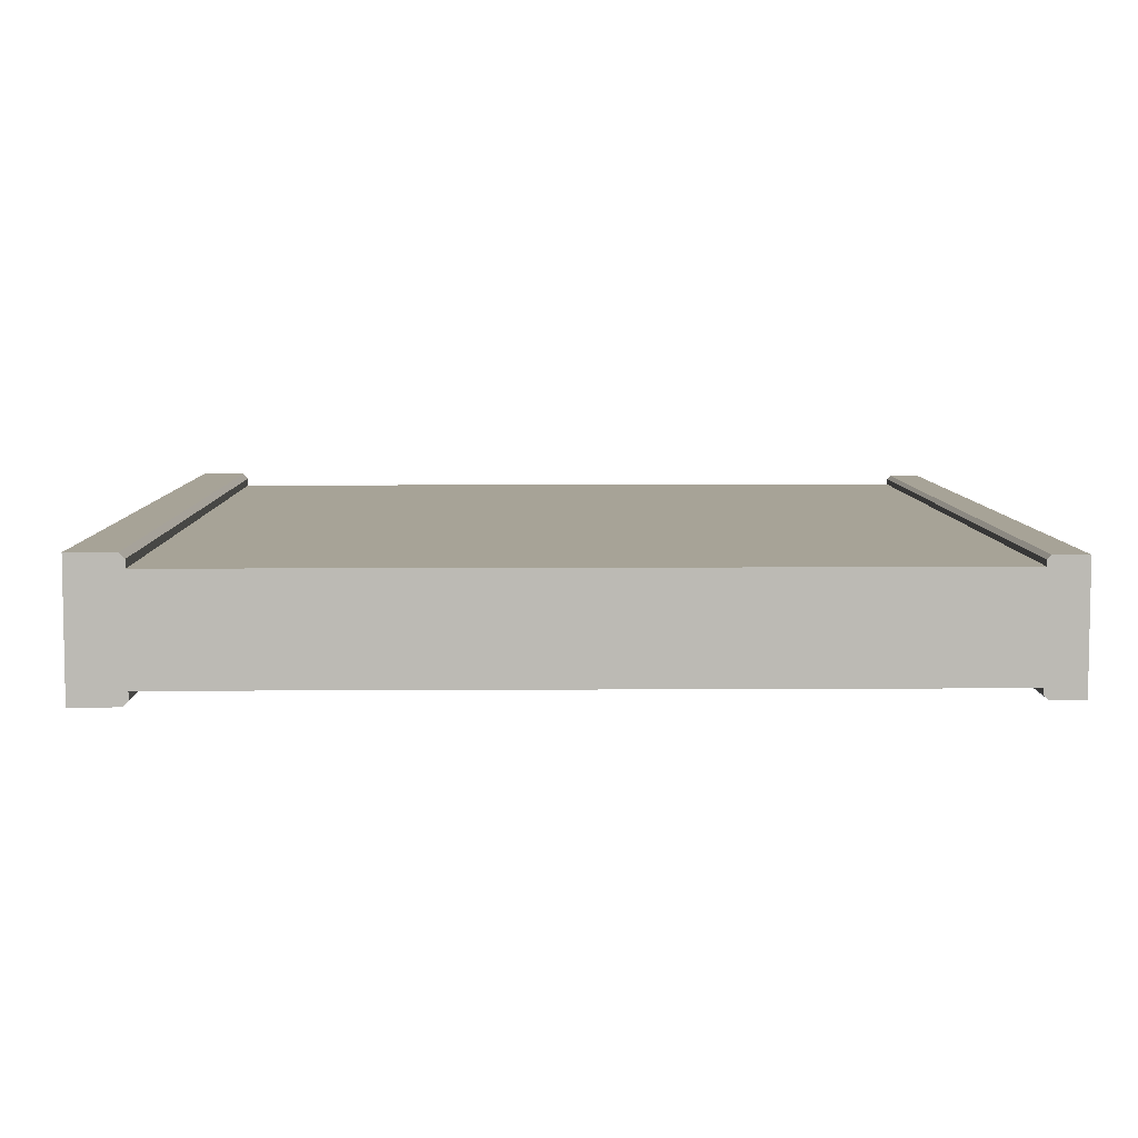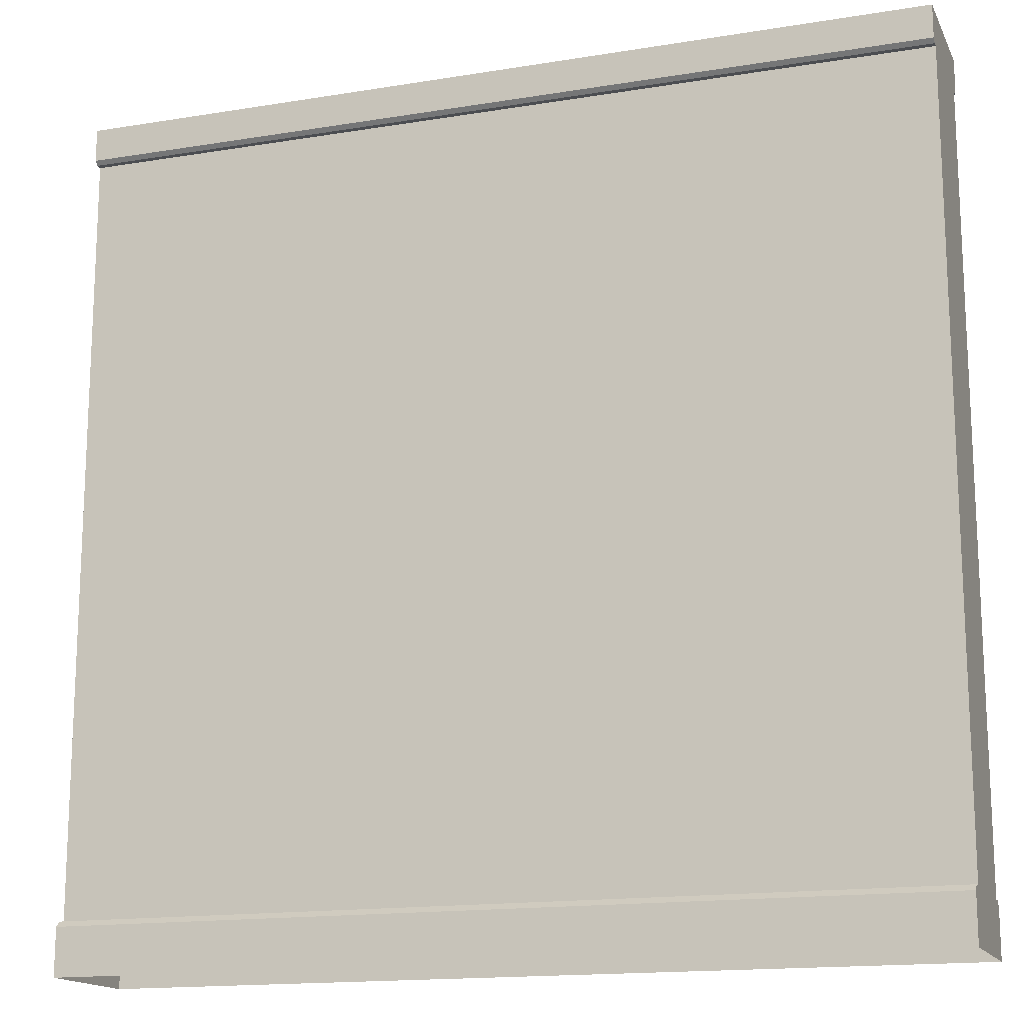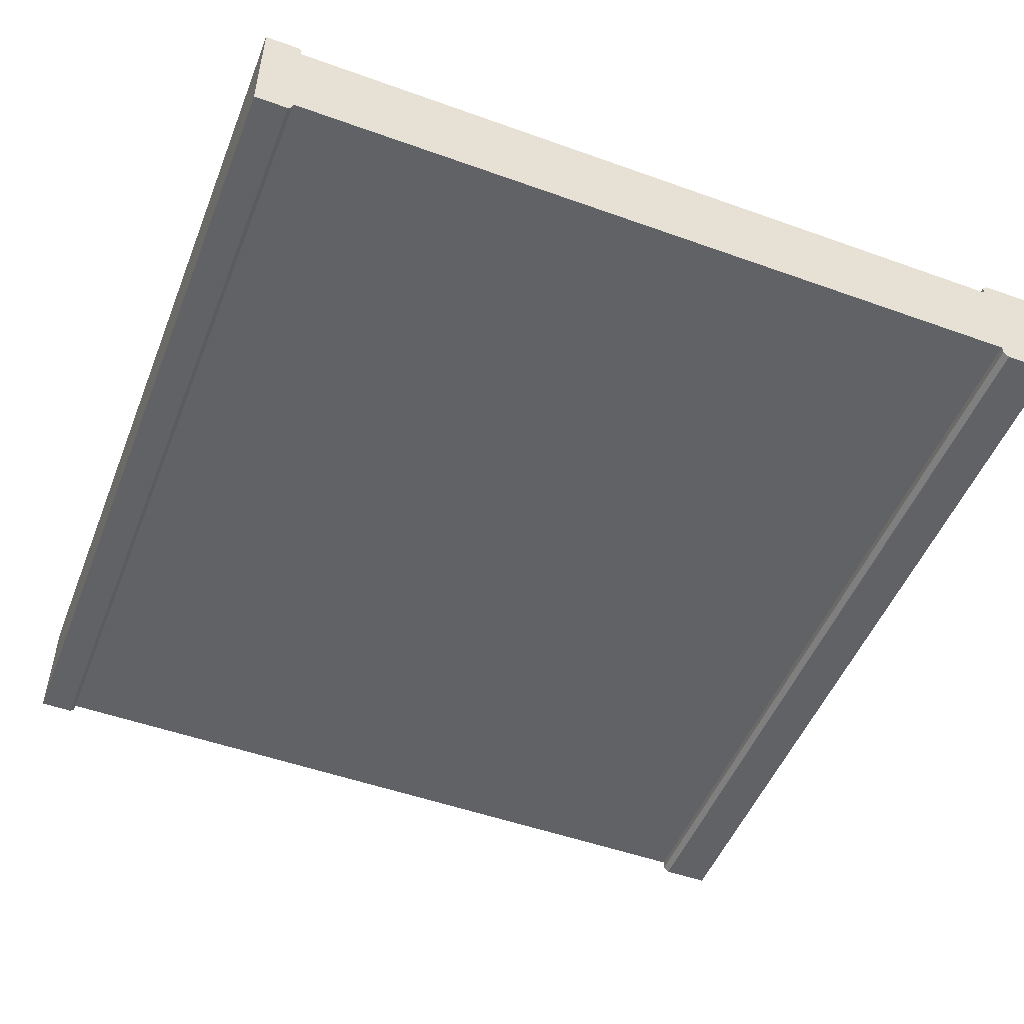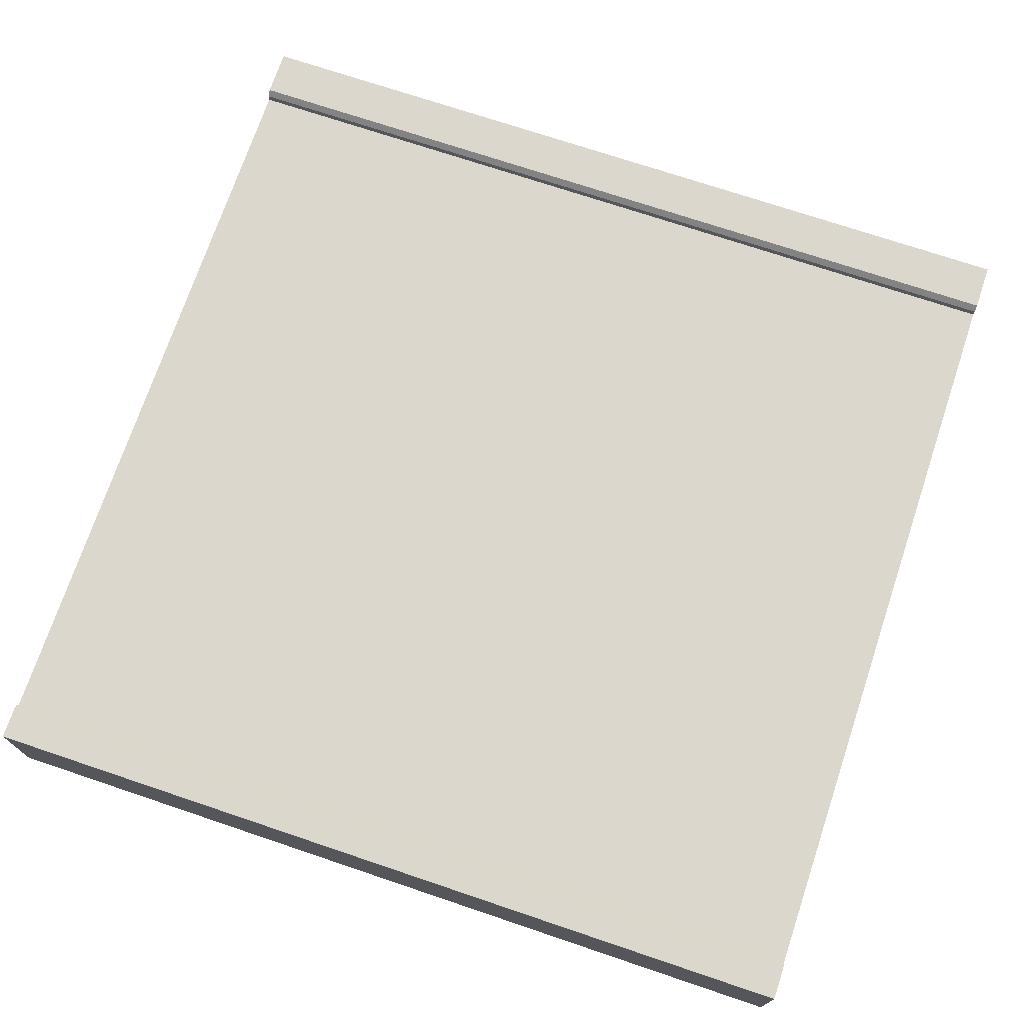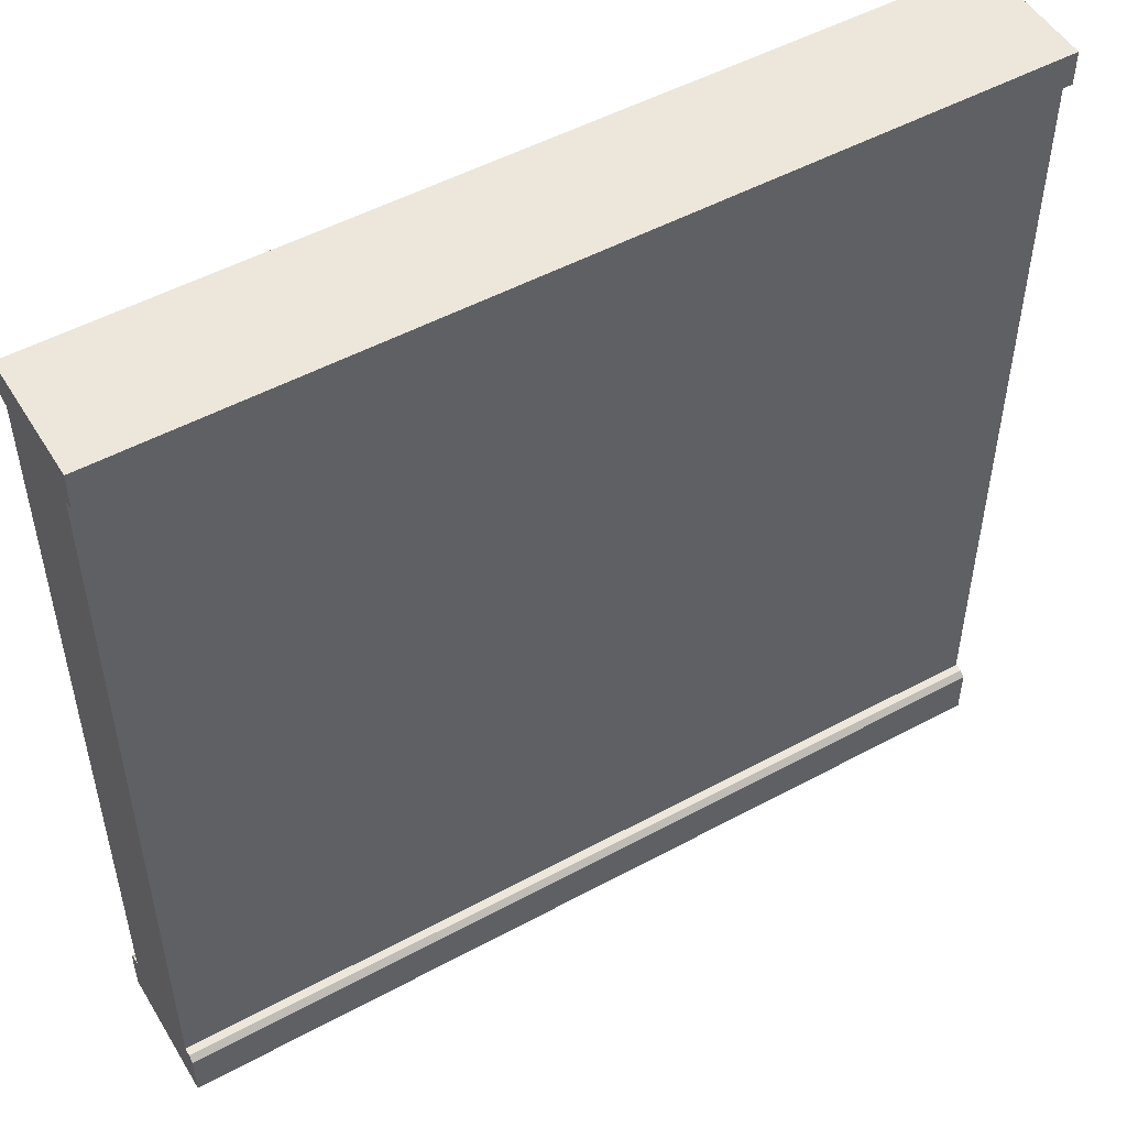
<metadata>
{"format":"obj","ext":"obj","renderer":"f3d","projection":"perspective","resolution":1024,"background":"white","views":[{"elev":6.7,"azim":88.9,"up":"+Z"},{"elev":-15.7,"azim":-161.1,"up":"+Y"},{"elev":-50.7,"azim":-111.4,"up":"+Z"},{"elev":72.8,"azim":-161.4,"up":"+Z"},{"elev":51.0,"azim":-30.5,"up":"+Y"}]}
</metadata>
<code>
g default
v -125 -125 15
v 125 -125 15
v -125 125 15
v 125 125 15
v -125 125 -15
v 125 125 -15
v -125 -125 -15
v 125 -125 -15
v -125 -109.7 15
v 125 -109.7 15
v 125 -109.7 -15
v -125 -109.7 -15
v -125 -125 19
v 125 -125 19
v 125 -125 -19
v -125 -125 -19
v 125 -111.3 19
v 125 -109.7 17.4
v -125 -111.3 19
v -125 -109.7 17.4
v 125 -111.3 -19
v 125 -109.7 -17.4
v -125 -111.3 -19
v -125 -109.7 -17.4
v -125 114.2 -15
v 125 114.2 -15
v 125 114.2 15
v -125 114.2 15
v -125 125 -17.9
v 125 125 -17.9
v 125 125 17.9
v -125 125 17.9
v 125 115.3 -17.9
v 125 114.2 -16.74
v -125 115.3 -17.9
v -125 114.2 -16.74
v 125 115.3 17.9
v 125 114.2 16.74
v -125 115.3 17.9
v -125 114.2 16.74
g Pared_Sola
f 9 10 27 28
f 3 4 6 5
f 25 26 11 12
f 10 11 26 27
f 12 9 28 25
f 13 14 17 19
f 2 8 11 10
f 23 21 15 16
f 7 1 9 12
f 2 10 18 17 14
f 10 9 20 18
f 9 1 13 19 20
f 12 11 22 24
f 11 8 15 21 22
f 7 12 24 23 16
f 17 18 20 19
f 22 21 23 24
f 29 30 33 35
f 27 26 6 4
f 39 37 31 32
f 25 28 3 5
f 5 6 30 29
f 6 26 34 33 30
f 26 25 36 34
f 25 5 29 35 36
f 28 27 38 40
f 27 4 31 37 38
f 4 3 32 31
f 3 28 40 39 32
f 33 34 36 35
f 38 37 39 40

</code>
